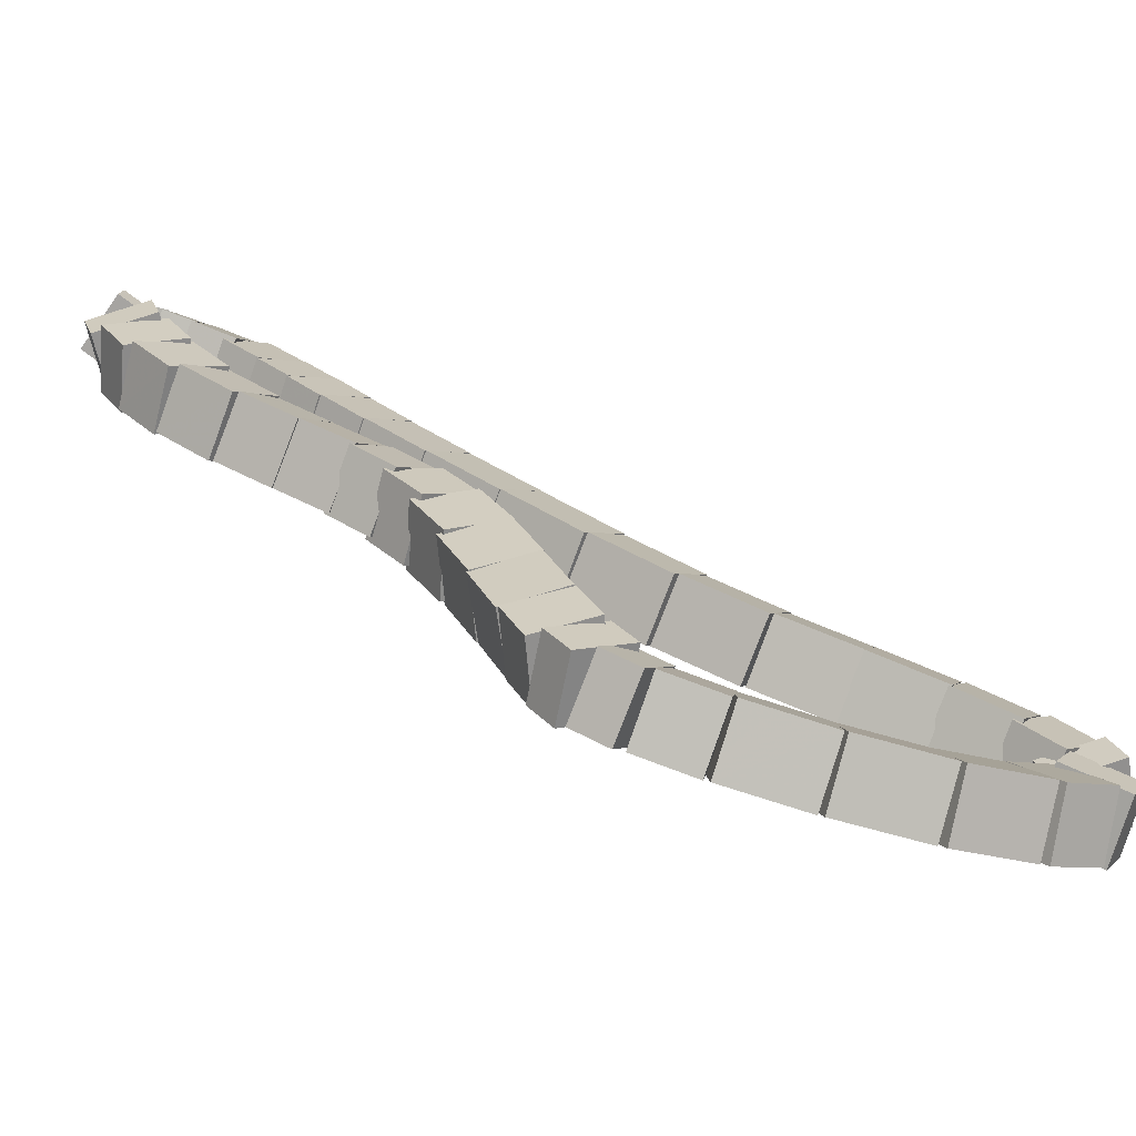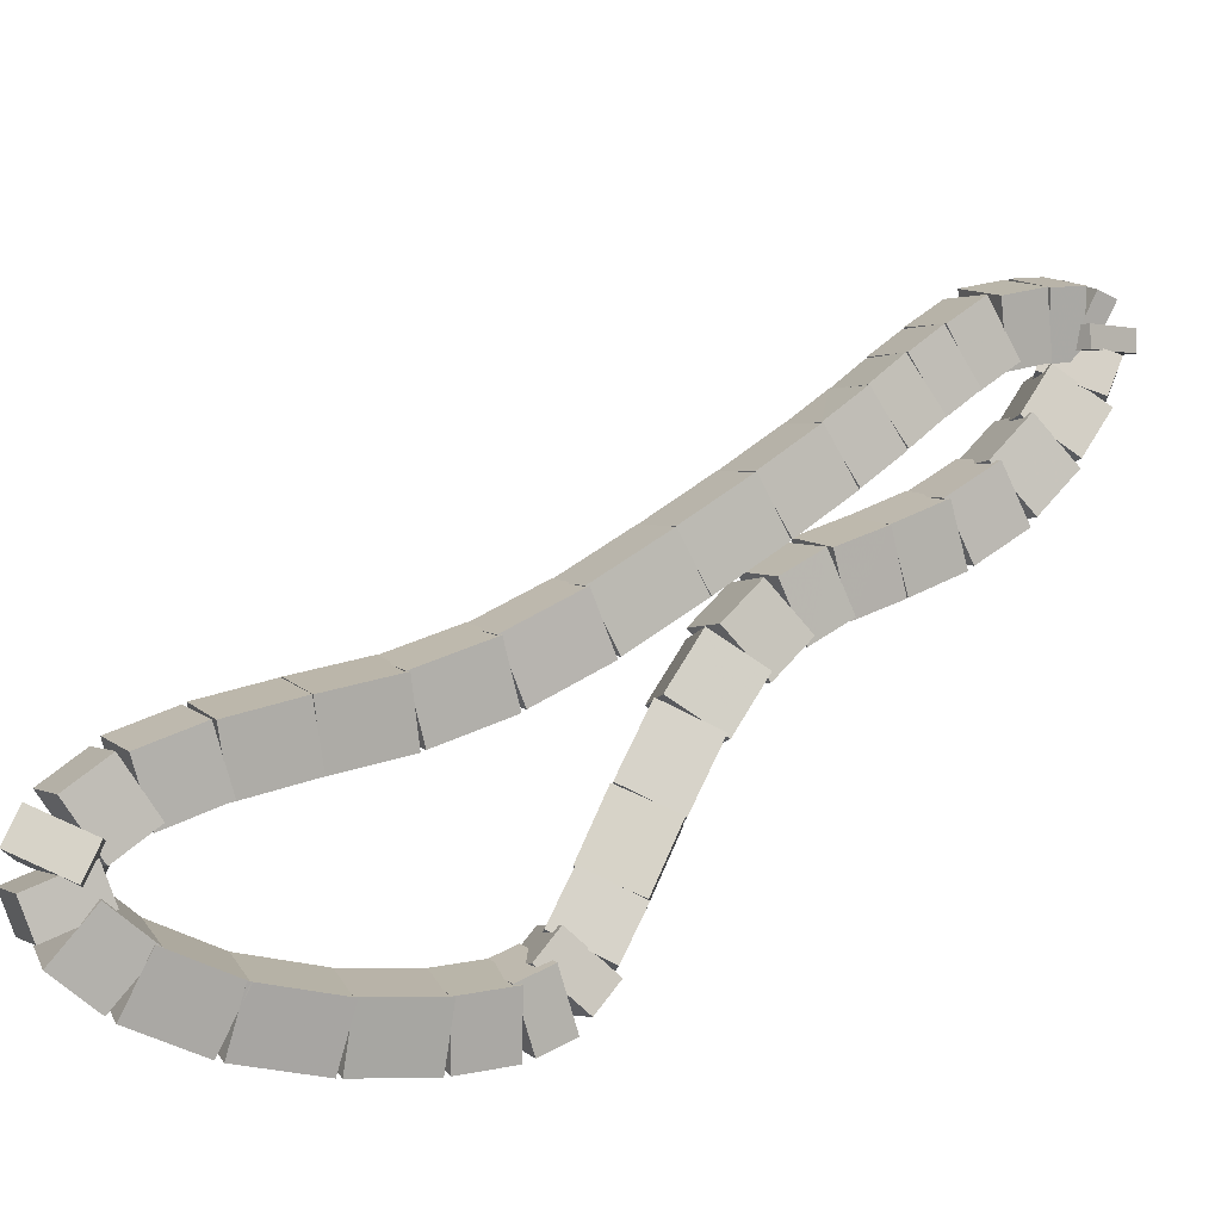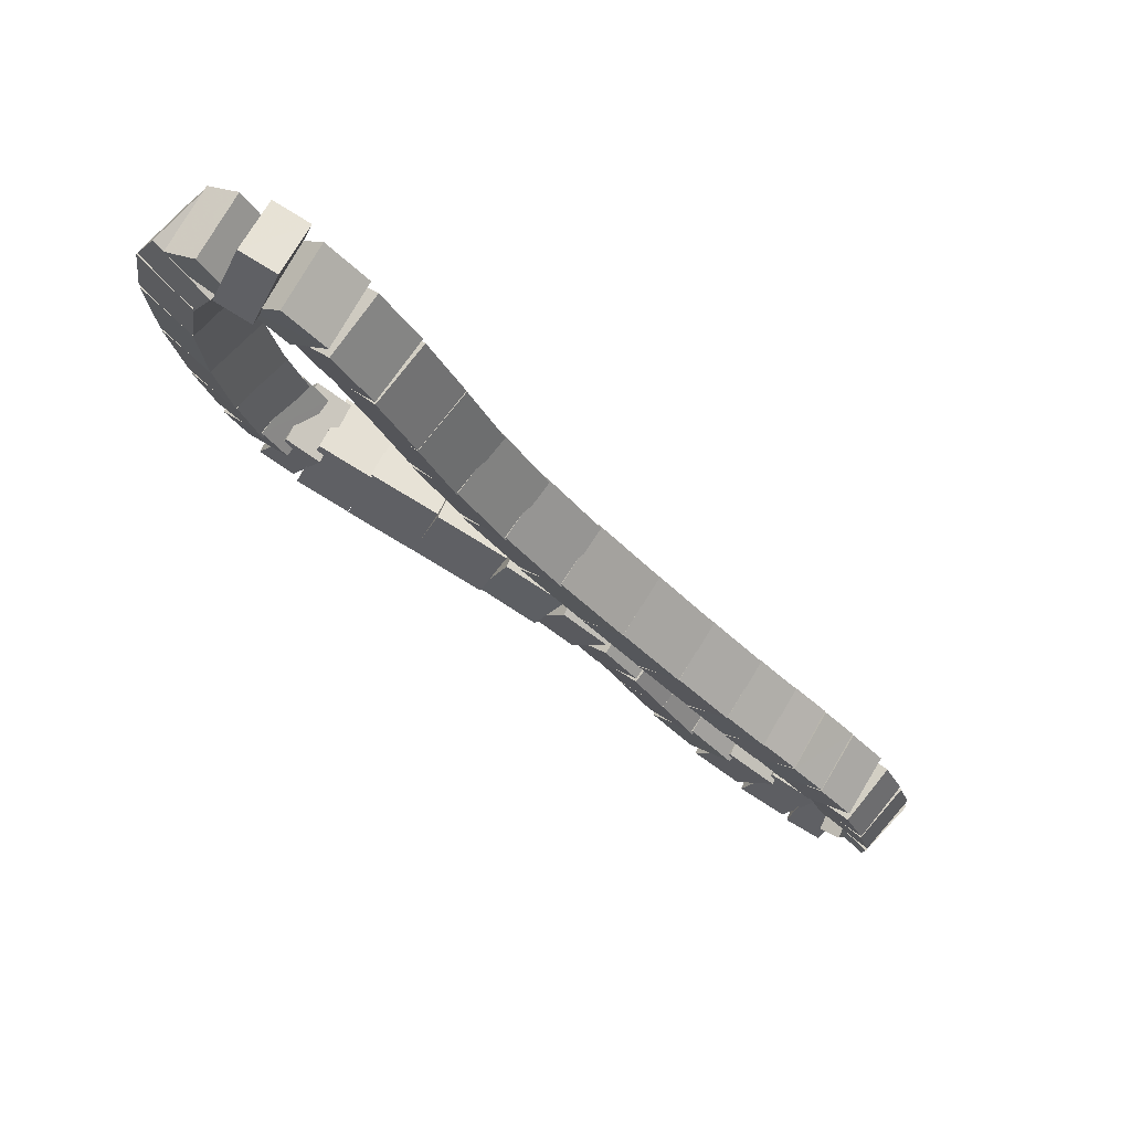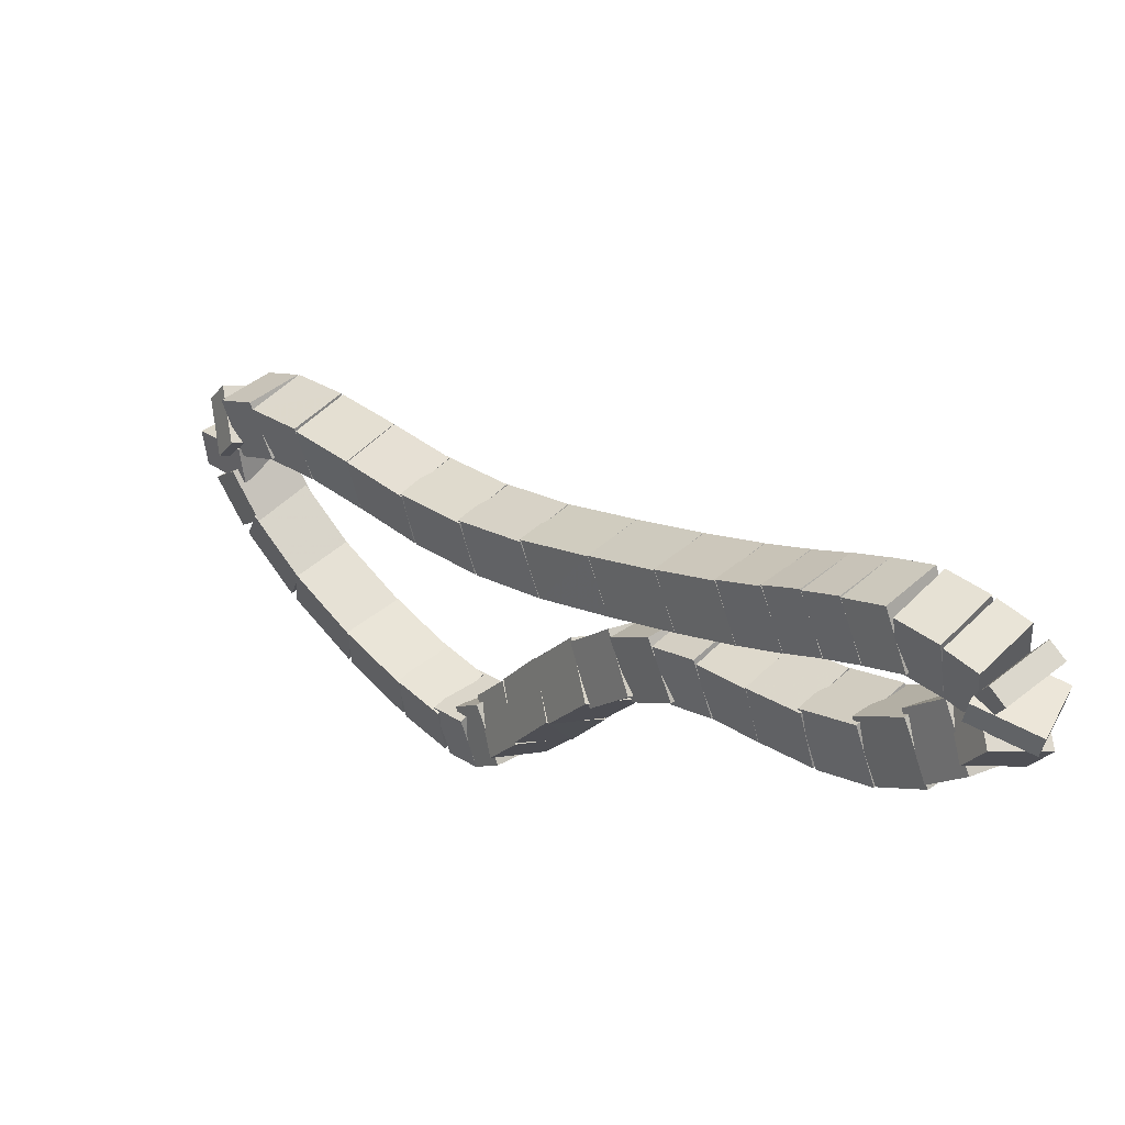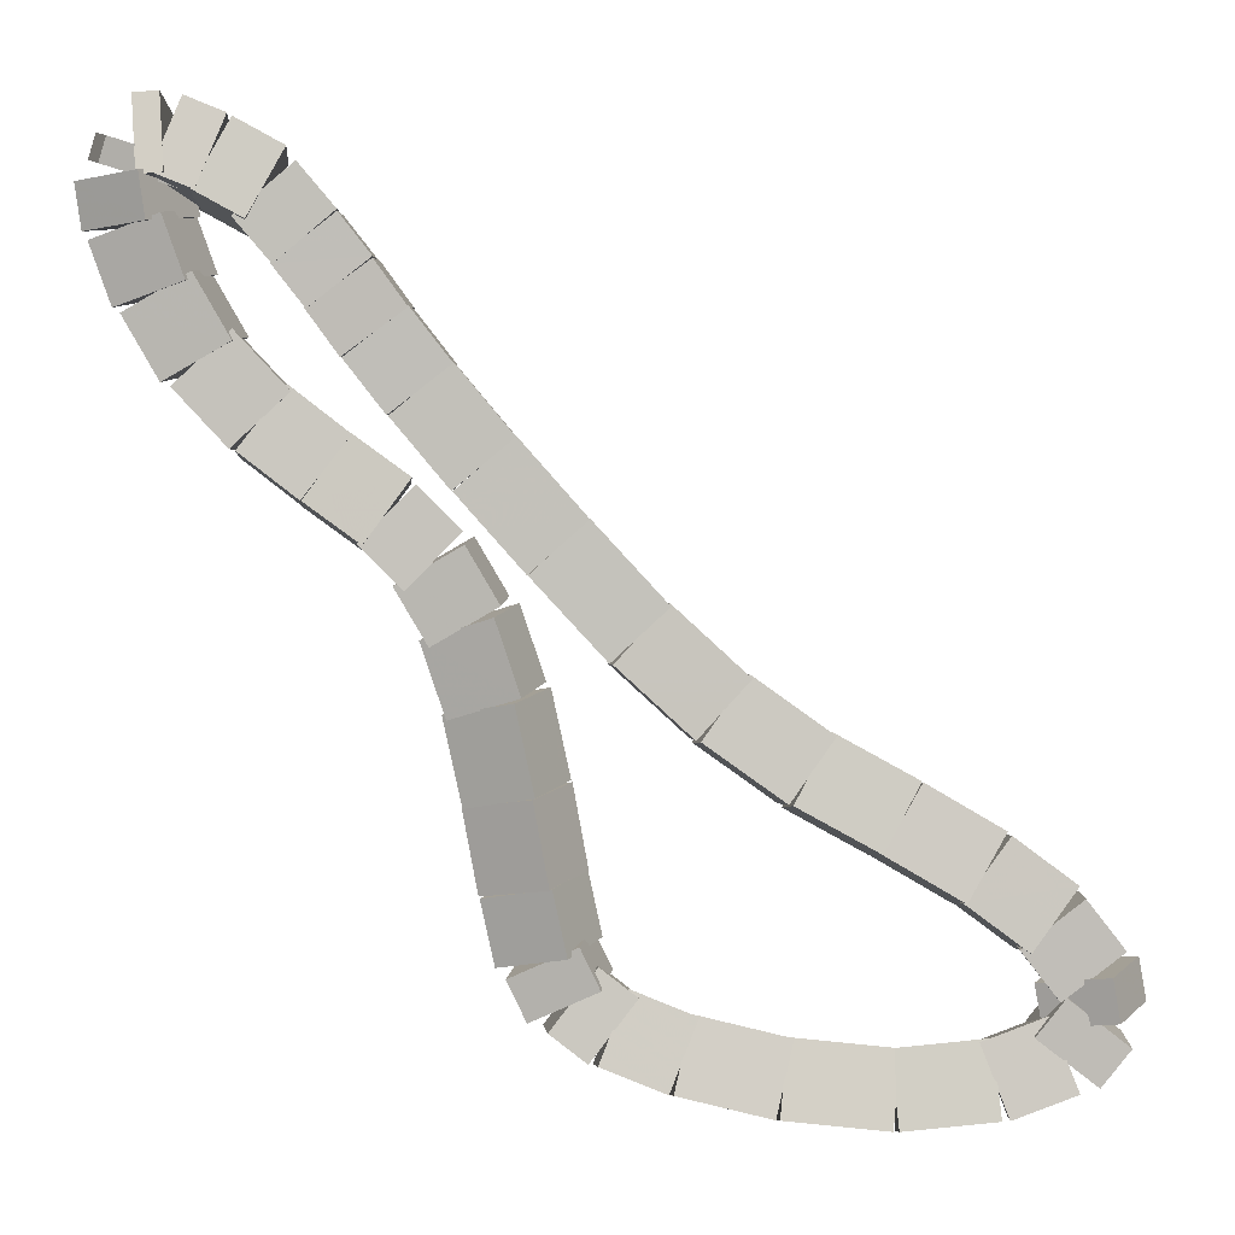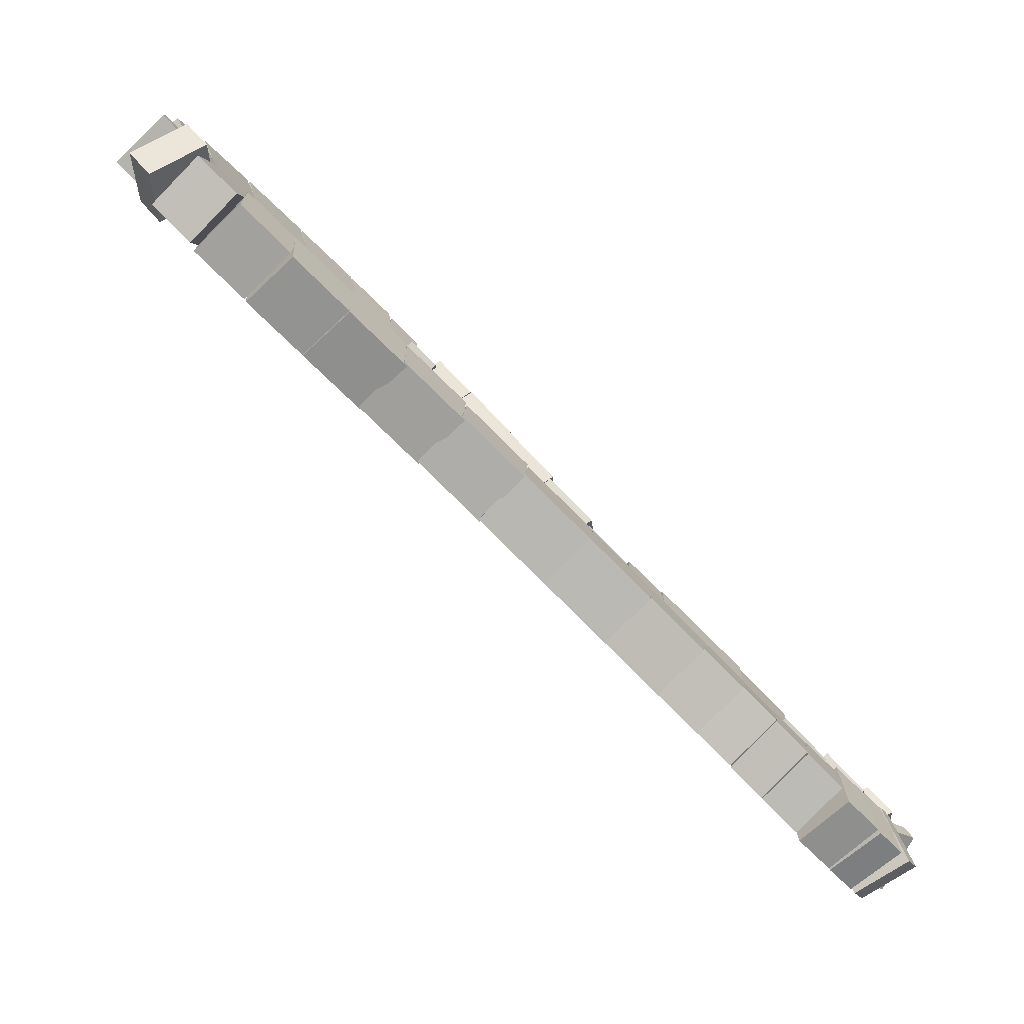
<metadata>
{"format":"obj","ext":"obj","renderer":"f3d","projection":"perspective","resolution":1024,"background":"white","views":[{"elev":-41.2,"azim":124.5,"up":"+Z"},{"elev":-34.6,"azim":-64.9,"up":"+Z"},{"elev":20.8,"azim":-92.6,"up":"+Y"},{"elev":-56.2,"azim":-39.9,"up":"+Y"},{"elev":35.6,"azim":145.8,"up":"+Z"},{"elev":11.8,"azim":-52.2,"up":"+Y"}]}
</metadata>
<code>
g name
v 19.88 31.41 29.12
v 20.01 31.61 29.27
v 20.25 31.58 29.12
v 20.12 31.38 28.97
v 19.95 31.27 29.26
v 20.08 31.47 29.41
v 20.31 31.44 29.26
v 20.19 31.23 29.1
f 1 2 3 4
f 6 2 1 5
f 5 1 4 8
f 6 5 8 7
f 8 4 3 7
f 7 3 2 6
g name
v 19.83 31.55 28.99
v 19.96 31.75 29.14
v 20.2 31.7 28.99
v 20.06 31.5 28.84
v 19.88 31.42 29.12
v 20.01 31.62 29.27
v 20.25 31.57 29.12
v 20.12 31.37 28.97
f 9 10 11 12
f 14 10 9 13
f 13 9 12 16
f 14 13 16 15
f 16 12 11 15
f 15 11 10 14
g name
v 19.77 31.69 28.85
v 19.91 31.89 28.99
v 20.15 31.83 28.85
v 20.01 31.63 28.71
v 19.83 31.55 28.99
v 19.96 31.75 29.13
v 20.2 31.69 28.99
v 20.06 31.49 28.85
f 17 18 19 20
f 22 18 17 21
f 21 17 20 24
f 22 21 24 23
f 24 20 19 23
f 23 19 18 22
g name
v 19.71 31.85 28.69
v 19.84 32.05 28.83
v 20.08 32 28.69
v 19.95 31.8 28.54
v 19.78 31.68 28.85
v 19.91 31.88 29
v 20.15 31.83 28.85
v 20.01 31.63 28.7
f 25 26 27 28
f 30 26 25 29
f 29 25 28 32
f 30 29 32 31
f 32 28 27 31
f 31 27 26 30
g name
v 19.61 32.06 28.47
v 19.74 32.27 28.62
v 19.97 32.23 28.47
v 19.85 32.03 28.32
v 19.71 31.84 28.69
v 19.84 32.04 28.84
v 20.08 32.01 28.69
v 19.95 31.8 28.54
f 33 34 35 36
f 38 34 33 37
f 37 33 36 40
f 38 37 40 39
f 40 36 35 39
f 39 35 34 38
g name
v 19.49 32.32 28.23
v 19.61 32.52 28.38
v 19.85 32.49 28.23
v 19.72 32.29 28.08
v 19.61 32.06 28.47
v 19.74 32.26 28.62
v 19.97 32.23 28.47
v 19.85 32.03 28.32
f 41 42 43 44
f 46 42 41 45
f 45 41 44 48
f 46 45 48 47
f 48 44 43 47
f 47 43 42 46
g name
v 19.35 32.6 27.97
v 19.47 32.8 28.13
v 19.71 32.77 27.97
v 19.58 32.57 27.82
v 19.49 32.32 28.23
v 19.61 32.52 28.38
v 19.85 32.5 28.23
v 19.72 32.29 28.07
f 49 50 51 52
f 54 50 49 53
f 53 49 52 56
f 54 53 56 55
f 56 52 51 55
f 55 51 50 54
g name
v 19.2 32.85 27.75
v 19.31 33.05 27.92
v 19.54 33.05 27.75
v 19.43 32.85 27.59
v 19.36 32.58 27.97
v 19.47 32.78 28.14
v 19.7 32.79 27.97
v 19.59 32.59 27.81
f 57 58 59 60
f 62 58 57 61
f 61 57 60 64
f 62 61 64 63
f 64 60 59 63
f 63 59 58 62
g name
v 19.02 33.09 27.57
v 19.13 33.29 27.75
v 19.35 33.33 27.57
v 19.24 33.13 27.4
v 19.21 32.84 27.75
v 19.31 33.03 27.93
v 19.53 33.07 27.75
v 19.43 32.87 27.58
f 65 66 67 68
f 70 66 65 69
f 69 65 68 72
f 70 69 72 71
f 72 68 67 71
f 71 67 66 70
g name
v 18.83 33.33 27.43
v 18.93 33.52 27.61
v 19.14 33.58 27.43
v 19.04 33.39 27.25
v 19.03 33.08 27.57
v 19.14 33.27 27.75
v 19.34 33.34 27.57
v 19.24 33.15 27.39
f 73 74 75 76
f 78 74 73 77
f 77 73 76 80
f 78 77 80 79
f 80 76 75 79
f 79 75 74 78
g name
v 18.64 33.56 27.29
v 18.74 33.75 27.47
v 18.95 33.81 27.29
v 18.85 33.62 27.11
v 18.83 33.33 27.43
v 18.93 33.52 27.61
v 19.14 33.58 27.43
v 19.04 33.39 27.25
f 81 82 83 84
f 86 82 81 85
f 85 81 84 88
f 86 85 88 87
f 88 84 83 87
f 87 83 82 86
g name
v 18.49 33.78 27.14
v 18.6 33.98 27.31
v 18.82 34.01 27.14
v 18.71 33.81 26.97
v 18.63 33.57 27.29
v 18.74 33.77 27.46
v 18.96 33.8 27.29
v 18.86 33.6 27.11
f 89 90 91 92
f 94 90 89 93
f 93 89 92 96
f 94 93 96 95
f 96 92 91 95
f 95 91 90 94
g name
v 18.41 33.97 26.98
v 18.54 34.17 27.13
v 18.77 34.12 26.98
v 18.64 33.92 26.84
v 18.47 33.81 27.14
v 18.6 34.02 27.29
v 18.84 33.97 27.14
v 18.71 33.77 26.99
f 97 98 99 100
f 102 98 97 101
f 101 97 100 104
f 102 101 104 103
f 104 100 99 103
f 103 99 98 102
g name
v 18.42 34.18 26.85
v 18.65 34.29 26.95
v 18.8 34.08 26.85
v 18.57 33.96 26.74
v 18.4 34.1 26.98
v 18.63 34.21 27.09
v 18.78 34 26.98
v 18.55 33.88 26.88
f 105 106 107 108
f 110 106 105 109
f 109 105 108 112
f 110 109 112 111
f 112 108 107 111
f 111 107 106 110
g name
v 18.74 34.33 26.73
v 18.88 34.12 26.87
v 18.73 33.93 26.73
v 18.6 34.13 26.58
v 18.62 34.33 26.85
v 18.75 34.12 26.99
v 18.6 33.93 26.85
v 18.47 34.13 26.7
f 113 114 115 116
f 118 114 113 117
f 117 113 116 120
f 118 117 120 119
f 120 116 115 119
f 119 115 114 118
g name
v 19.04 34.21 26.64
v 19.02 34 26.83
v 18.88 33.85 26.64
v 18.9 34.05 26.46
v 18.82 34.31 26.73
v 18.8 34.1 26.92
v 18.66 33.94 26.73
v 18.68 34.15 26.54
f 121 122 123 124
f 126 122 121 125
f 125 121 124 128
f 126 125 128 127
f 128 124 123 127
f 127 123 122 126
g name
v 19.36 34.01 26.61
v 19.27 33.83 26.81
v 19.15 33.67 26.61
v 19.24 33.85 26.41
v 19.06 34.2 26.64
v 18.97 34.02 26.84
v 18.85 33.86 26.64
v 18.94 34.04 26.45
f 129 130 131 132
f 134 130 129 133
f 133 129 132 136
f 134 133 136 135
f 136 132 131 135
f 135 131 130 134
g name
v 19.68 33.77 26.64
v 19.55 33.62 26.84
v 19.43 33.45 26.64
v 19.57 33.6 26.44
v 19.37 34 26.61
v 19.24 33.85 26.81
v 19.13 33.69 26.61
v 19.26 33.84 26.41
f 137 138 139 140
f 142 138 137 141
f 141 137 140 144
f 142 141 144 143
f 144 140 139 143
f 143 139 138 142
g name
v 19.95 33.52 26.71
v 19.79 33.4 26.9
v 19.68 33.23 26.71
v 19.85 33.35 26.51
v 19.69 33.76 26.64
v 19.53 33.63 26.84
v 19.42 33.46 26.64
v 19.59 33.58 26.44
f 145 146 147 148
f 150 146 145 149
f 149 145 148 152
f 150 149 152 151
f 152 148 147 151
f 151 147 146 150
g name
v 20.13 33.33 26.79
v 19.95 33.24 26.98
v 19.84 33.06 26.79
v 20.03 33.15 26.6
v 19.96 33.51 26.71
v 19.77 33.42 26.9
v 19.67 33.24 26.71
v 19.86 33.33 26.52
f 153 154 155 156
f 158 154 153 157
f 157 153 156 160
f 158 157 160 159
f 160 156 155 159
f 159 155 154 158
g name
v 20.24 33.18 26.88
v 20.01 33.16 27.05
v 19.91 32.96 26.88
v 20.13 32.98 26.71
v 20.16 33.31 26.79
v 19.93 33.28 26.96
v 19.82 33.08 26.79
v 20.05 33.11 26.62
f 161 162 163 164
f 166 162 161 165
f 165 161 164 168
f 166 165 168 167
f 168 164 163 167
f 167 163 162 166
g name
v 20.29 33 27.02
v 20.06 33.12 27.14
v 19.89 32.94 27.02
v 20.11 32.81 26.89
v 20.27 33.1 26.88
v 20.05 33.23 27.01
v 19.87 33.04 26.88
v 20.1 32.92 26.76
f 169 170 171 172
f 174 170 169 173
f 173 169 172 176
f 174 173 176 175
f 176 172 171 175
f 175 171 170 174
g name
v 20.26 32.8 27.22
v 20.1 33 27.33
v 19.87 32.88 27.22
v 20.03 32.67 27.12
v 20.28 32.93 27.02
v 20.12 33.13 27.12
v 19.89 33 27.02
v 20.06 32.8 26.91
f 177 178 179 180
f 182 178 177 181
f 181 177 180 184
f 182 181 184 183
f 184 180 179 183
f 183 179 178 182
g name
v 20.22 32.63 27.49
v 20.06 32.84 27.59
v 19.83 32.73 27.49
v 19.98 32.51 27.38
v 20.26 32.79 27.22
v 20.11 33 27.33
v 19.87 32.89 27.22
v 20.02 32.67 27.12
f 185 186 187 188
f 190 186 185 189
f 189 185 188 192
f 190 189 192 191
f 192 188 187 191
f 191 187 186 190
g name
v 20.19 32.47 27.77
v 20.02 32.67 27.88
v 19.79 32.54 27.77
v 19.96 32.34 27.66
v 20.22 32.64 27.49
v 20.05 32.84 27.6
v 19.83 32.72 27.49
v 19.99 32.51 27.38
f 193 194 195 196
f 198 194 193 197
f 197 193 196 200
f 198 197 200 199
f 200 196 195 199
f 199 195 194 198
g name
v 20.19 32.34 28
v 19.99 32.5 28.12
v 19.79 32.34 28
v 19.98 32.18 27.89
v 20.19 32.5 27.77
v 19.99 32.67 27.88
v 19.79 32.51 27.77
v 19.99 32.34 27.65
f 201 202 203 204
f 206 202 201 205
f 205 201 204 208
f 206 205 208 207
f 208 204 203 207
f 207 203 202 206
g name
v 20.22 32.24 28.18
v 19.99 32.33 28.32
v 19.83 32.13 28.18
v 20.07 32.04 28.05
v 20.18 32.39 28
v 19.95 32.48 28.14
v 19.79 32.29 28
v 20.02 32.2 27.87
f 209 210 211 212
f 214 210 209 213
f 213 209 212 216
f 214 213 216 215
f 216 212 211 215
f 215 211 210 214
g name
v 20.29 32.12 28.32
v 20.05 32.13 28.48
v 19.94 31.93 28.32
v 20.17 31.92 28.16
v 20.2 32.28 28.18
v 19.97 32.29 28.34
v 19.85 32.09 28.18
v 20.09 32.08 28.02
f 217 218 219 220
f 222 218 217 221
f 221 217 220 224
f 222 221 224 223
f 224 220 219 223
f 223 219 218 222
g name
v 20.4 31.96 28.44
v 20.18 31.93 28.62
v 20.07 31.74 28.44
v 20.3 31.77 28.27
v 20.28 32.14 28.32
v 20.06 32.11 28.49
v 19.95 31.91 28.32
v 20.17 31.95 28.14
f 225 226 227 228
f 230 226 225 229
f 229 225 228 232
f 230 229 232 231
f 232 228 227 231
f 231 227 226 230
g name
v 20.53 31.77 28.59
v 20.31 31.75 28.76
v 20.2 31.55 28.59
v 20.43 31.57 28.42
v 20.4 31.96 28.44
v 20.18 31.94 28.61
v 20.07 31.74 28.44
v 20.3 31.76 28.27
f 233 234 235 236
f 238 234 233 237
f 237 233 236 240
f 238 237 240 239
f 240 236 235 239
f 239 235 234 238
g name
v 20.65 31.55 28.77
v 20.41 31.57 28.92
v 20.29 31.37 28.77
v 20.52 31.35 28.61
v 20.55 31.75 28.59
v 20.31 31.77 28.74
v 20.19 31.57 28.59
v 20.42 31.55 28.43
f 241 242 243 244
f 246 242 241 245
f 245 241 244 248
f 246 245 248 247
f 248 244 243 247
f 247 243 242 246
g name
v 20.7 31.34 28.96
v 20.47 31.44 29.1
v 20.32 31.24 28.96
v 20.55 31.14 28.83
v 20.66 31.51 28.77
v 20.43 31.61 28.9
v 20.27 31.41 28.77
v 20.5 31.32 28.63
f 249 250 251 252
f 254 250 249 253
f 253 249 252 256
f 254 253 256 255
f 256 252 251 255
f 255 251 250 254
g name
v 20.71 31.15 29.16
v 20.51 31.32 29.27
v 20.31 31.15 29.16
v 20.51 30.99 29.04
v 20.71 31.29 28.96
v 20.51 31.45 29.08
v 20.31 31.29 28.96
v 20.51 31.13 28.85
f 257 258 259 260
f 262 258 257 261
f 261 257 260 264
f 262 261 264 263
f 264 260 259 263
f 263 259 258 262
g name
v 20.67 31.01 29.3
v 20.54 31.23 29.41
v 20.29 31.14 29.3
v 20.43 30.91 29.2
v 20.7 31.09 29.16
v 20.57 31.31 29.26
v 20.32 31.22 29.16
v 20.45 30.99 29.06
f 265 266 267 268
f 270 266 265 269
f 269 265 268 272
f 270 269 272 271
f 272 268 267 271
f 271 267 266 270
g name
v 20.51 30.87 29.38
v 20.59 31.12 29.49
v 20.35 31.23 29.38
v 20.28 30.98 29.27
v 20.56 30.89 29.3
v 20.63 31.14 29.41
v 20.4 31.25 29.3
v 20.33 31 29.19
f 273 274 275 276
f 278 274 273 277
f 277 273 276 280
f 278 277 280 279
f 280 276 275 279
f 279 275 274 278
g name
v 20.25 30.93 29.39
v 20.37 31.09 29.59
v 20.46 31.27 29.39
v 20.34 31.11 29.19
v 20.33 30.88 29.38
v 20.45 31.04 29.58
v 20.54 31.22 29.38
v 20.42 31.06 29.18
f 281 282 283 284
f 286 282 281 285
f 285 281 284 288
f 286 285 288 287
f 288 284 283 287
f 287 283 282 286
g name
v 20.11 31.07 29.34
v 20.21 31.25 29.53
v 20.4 31.35 29.34
v 20.29 31.16 29.15
v 20.21 30.96 29.39
v 20.31 31.15 29.58
v 20.5 31.24 29.39
v 20.4 31.05 29.2
f 289 290 291 292
f 294 290 289 293
f 293 289 292 296
f 294 293 296 295
f 296 292 291 295
f 295 291 290 294
g name
v 19.98 31.22 29.26
v 20.08 31.41 29.44
v 20.29 31.48 29.26
v 20.18 31.29 29.07
v 20.1 31.08 29.34
v 20.2 31.27 29.52
v 20.4 31.34 29.34
v 20.3 31.15 29.16
f 297 298 299 300
f 302 298 297 301
f 301 297 300 304
f 302 301 304 303
f 304 300 299 303
f 303 299 298 302

</code>
